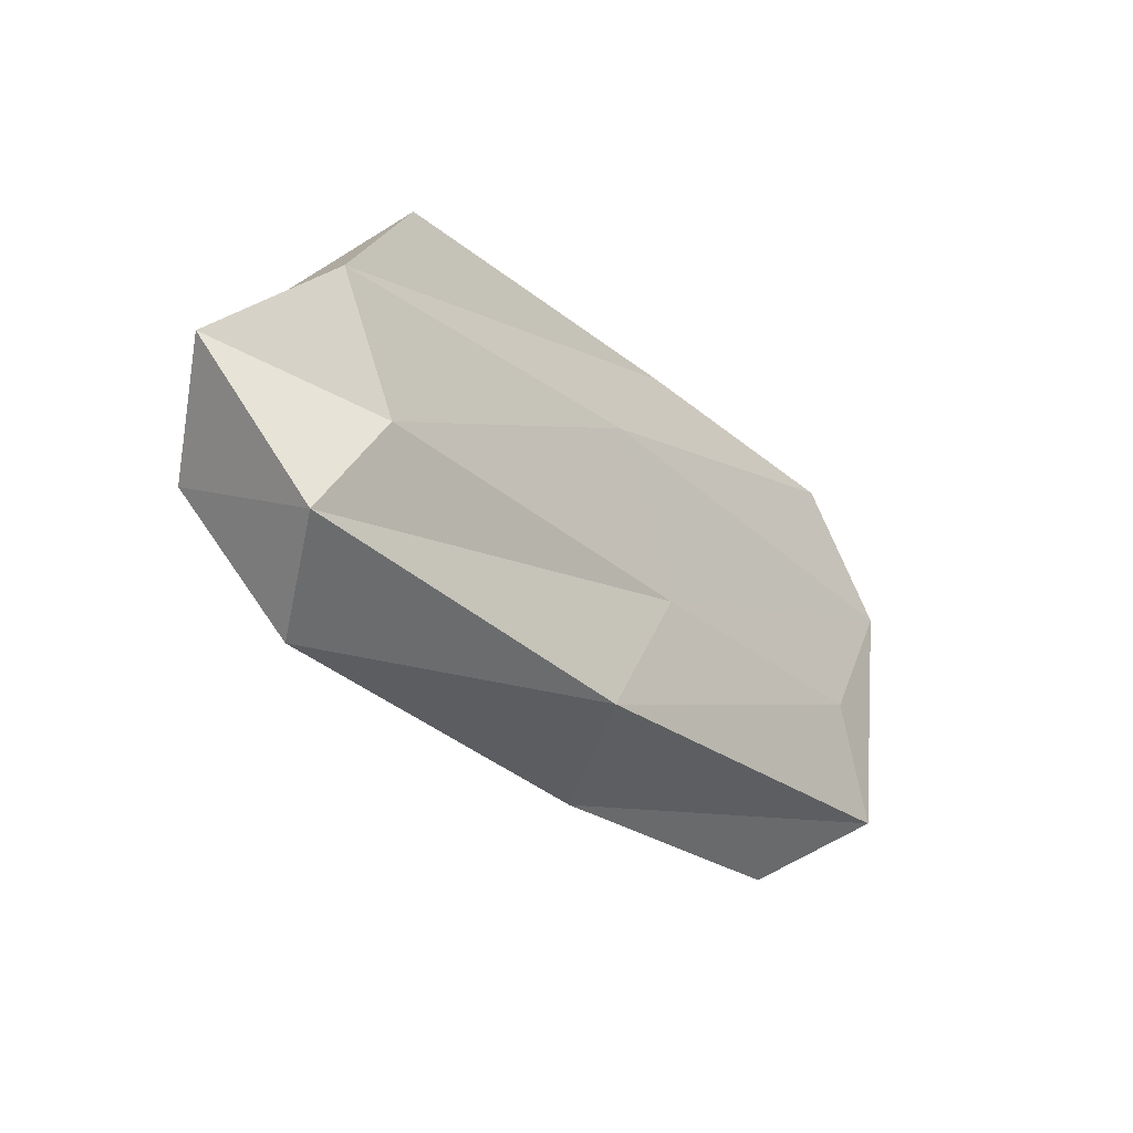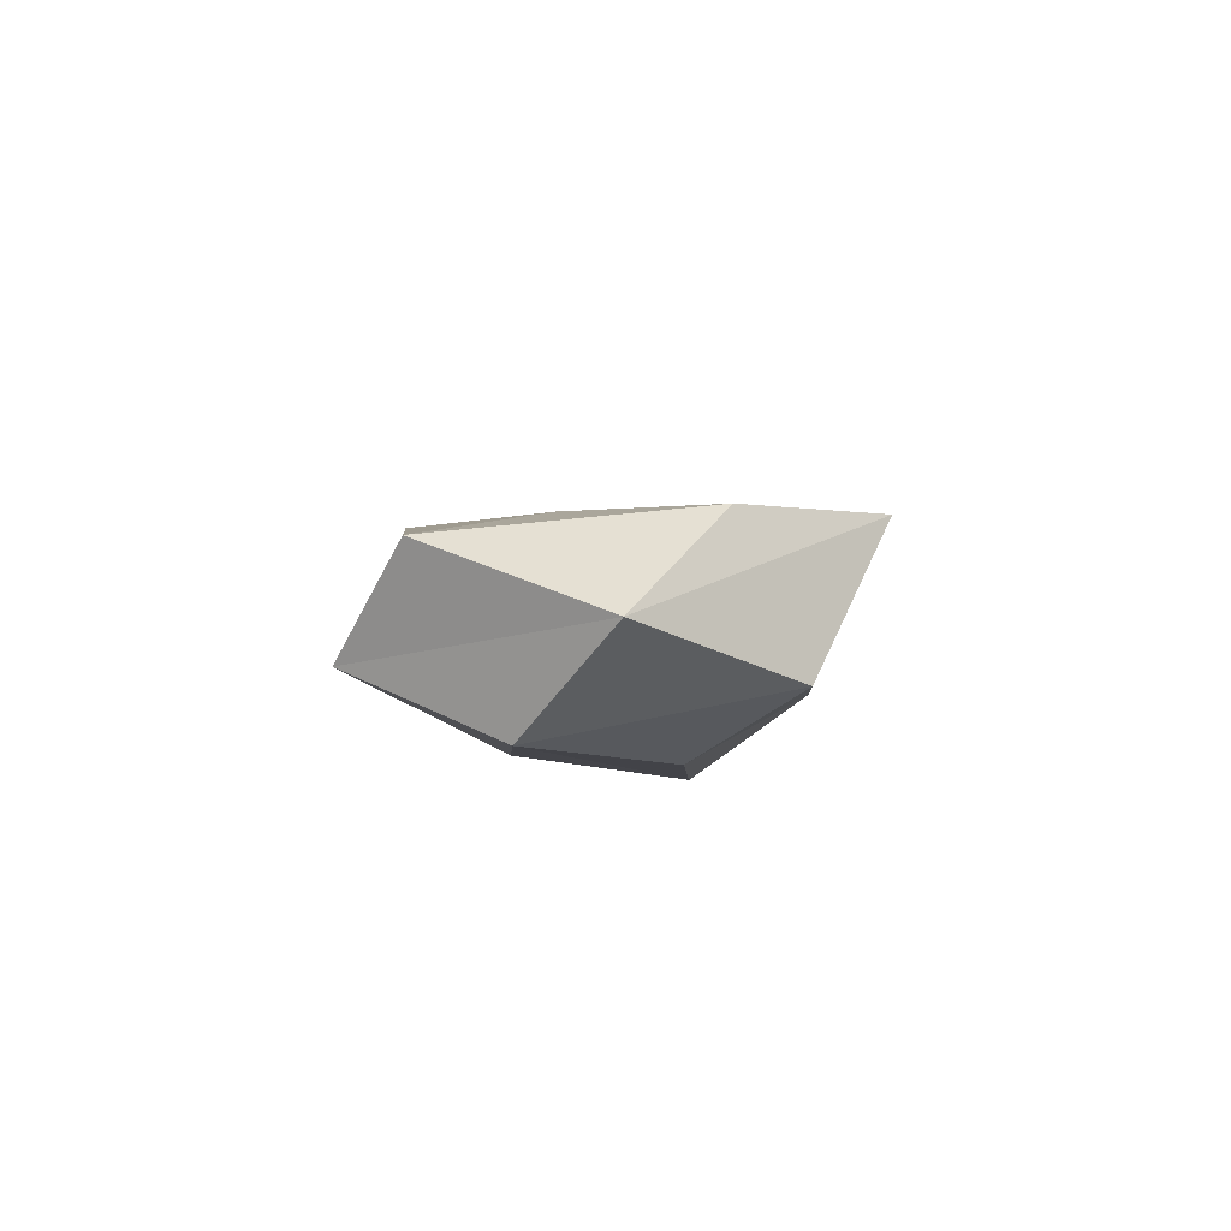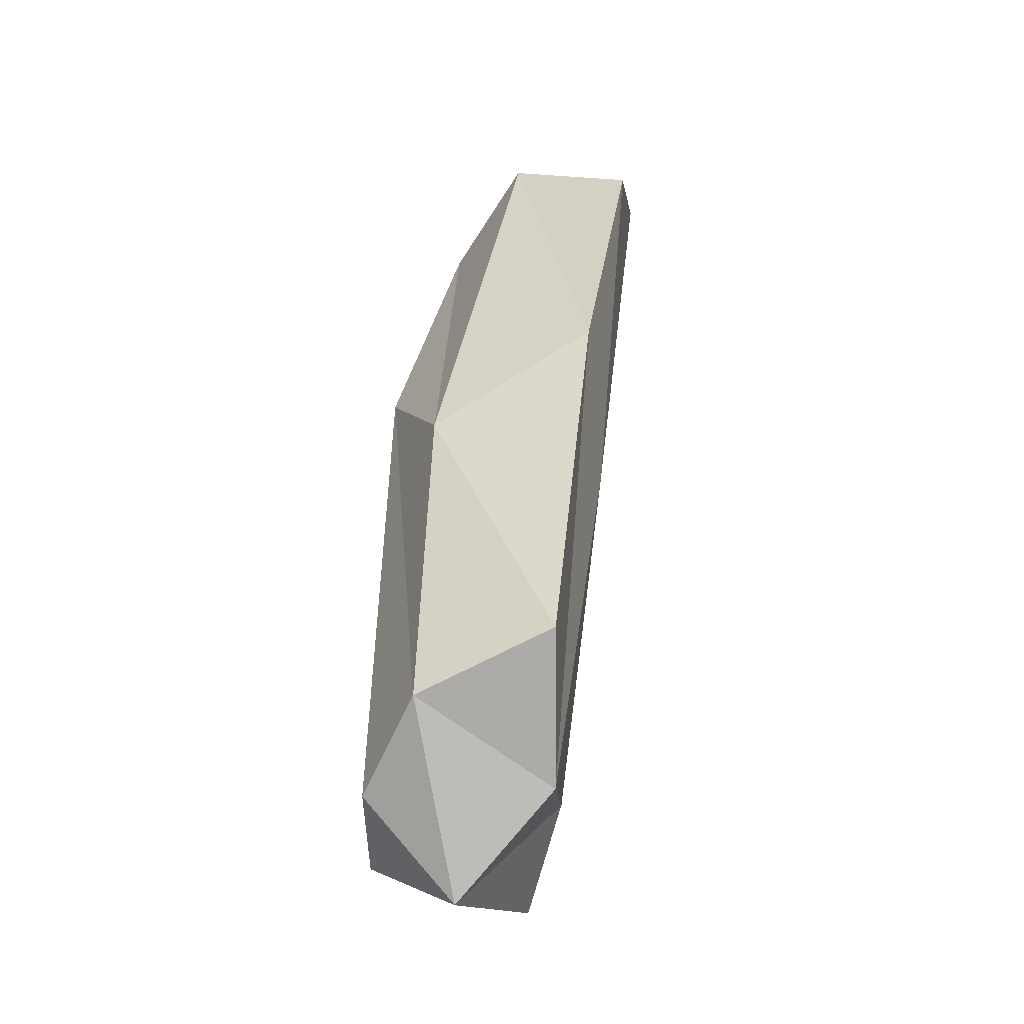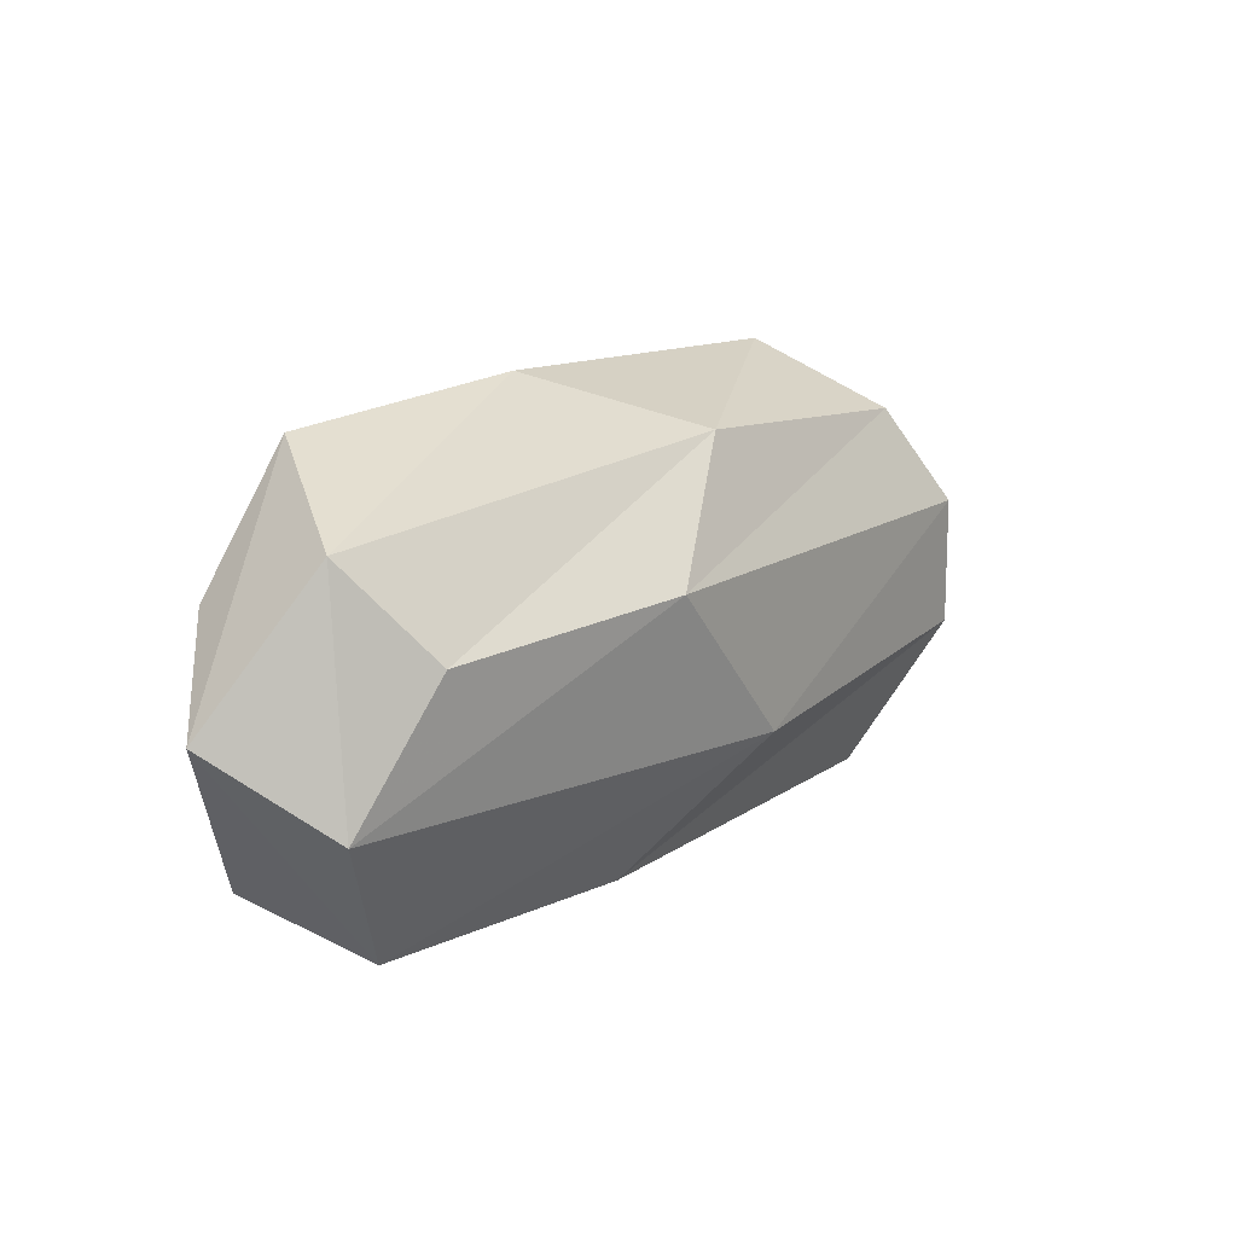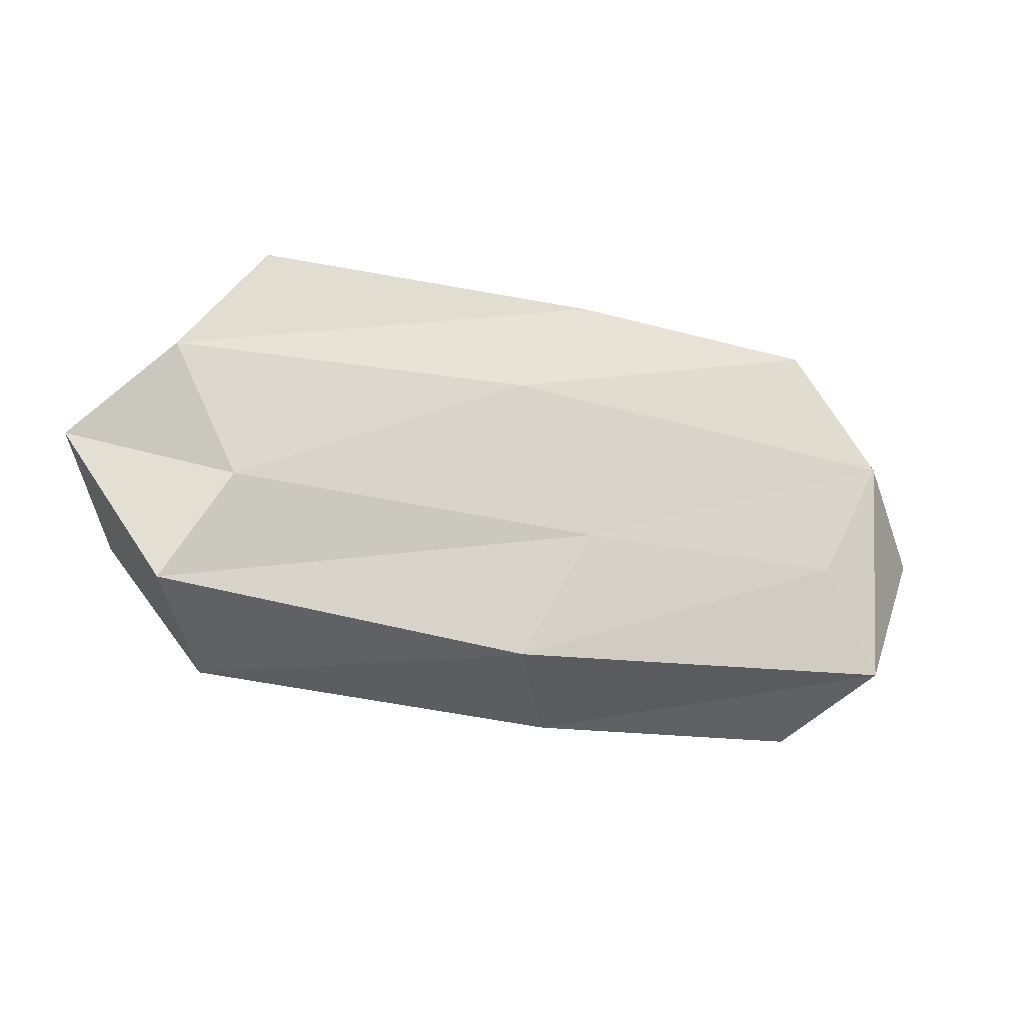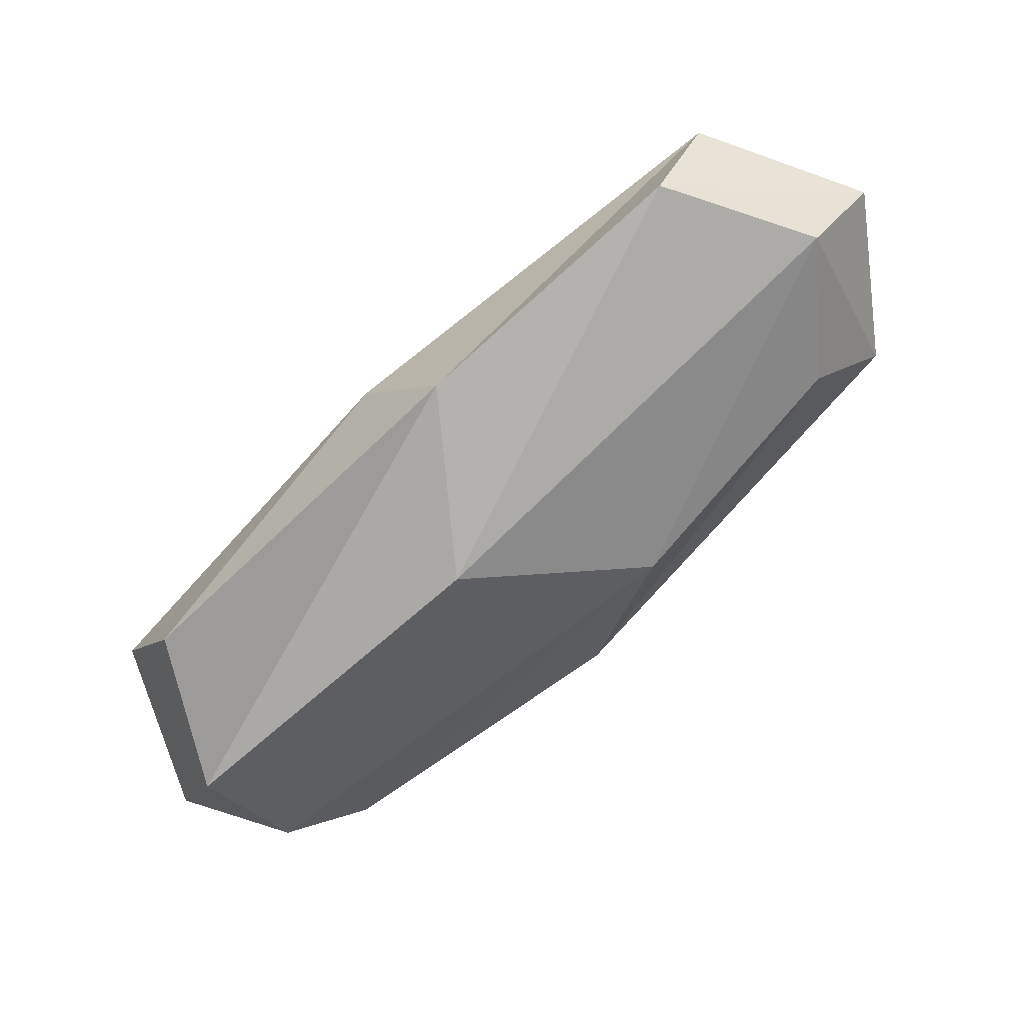
<metadata>
{"format":"obj","ext":"obj","renderer":"f3d","projection":"perspective","resolution":1024,"background":"white","views":[{"elev":-31.1,"azim":104.5,"up":"+Z"},{"elev":27.3,"azim":-90.2,"up":"+Y"},{"elev":49.2,"azim":71.2,"up":"+Z"},{"elev":15.6,"azim":-76.6,"up":"+Z"},{"elev":-21.8,"azim":130.6,"up":"+Z"},{"elev":-37.2,"azim":-145.2,"up":"+Y"}]}
</metadata>
<code>
v -0.1406 -0.5078 -0.4375
v -0.6484 -0.03125 -0.3047
v 0.08594 -0.3672 -0.3672
v 0.5078 -0.8047 -0.4141
v 0.6094 -0.9688 -0.1562
v -0.01562 -0.75 -0.1953
v -0.6172 -0.25 -0.4141
v -0.8438 -0.05469 -0.007812
v -0.6328 0.007812 0.1406
v -0.5234 -0.05469 -0.1016
v -0.03125 -0.2891 -0.1094
v 0.7109 -0.6953 -0.3047
v 0.8125 -0.8672 -0.007812
v 0.6016 -0.9688 0.07812
v -0.2656 -0.6484 0.1016
v -0.7969 -0.2734 -0.1562
v -0.7188 -0.2266 0.25
v -0.4844 -0.07812 0.375
v 0.1172 -0.3438 0.1797
v -0.05469 -0.3125 0.4062
v 0.7344 -0.6562 0.1406
v 0 -0.6406 0.3125
v 0.5703 -0.6016 0.375
v 0.5469 -0.8516 0.2578
v 0.625 -0.6016 -0.1016
v -0.6641 -0.3828 0.07812
f 1 2 3
f 1 3 4
f 1 7 2
f 2 7 8
f 2 8 9
f 3 12 4
f 4 12 5
f 5 12 13
f 5 13 14
f 7 16 8
f 8 16 17
f 8 17 18
f 8 18 9
f 20 18 17
f 20 17 22
f 20 22 23
f 21 23 24
f 21 24 13
f 24 14 13
f 23 22 24
f 1 4 5
f 1 5 6
f 1 6 7
f 5 14 6
f 6 14 15
f 6 15 16
f 6 16 7
f 15 24 22
f 15 22 26
f 15 26 16
f 16 26 17
f 17 26 22
f 14 24 15
f 2 9 10
f 2 10 3
f 3 10 11
f 3 11 12
f 9 18 19
f 9 19 11
f 9 11 10
f 20 21 19
f 20 19 18
f 20 23 21
f 21 13 25
f 21 25 19
f 19 25 11
f 11 25 12
f 12 25 13

</code>
